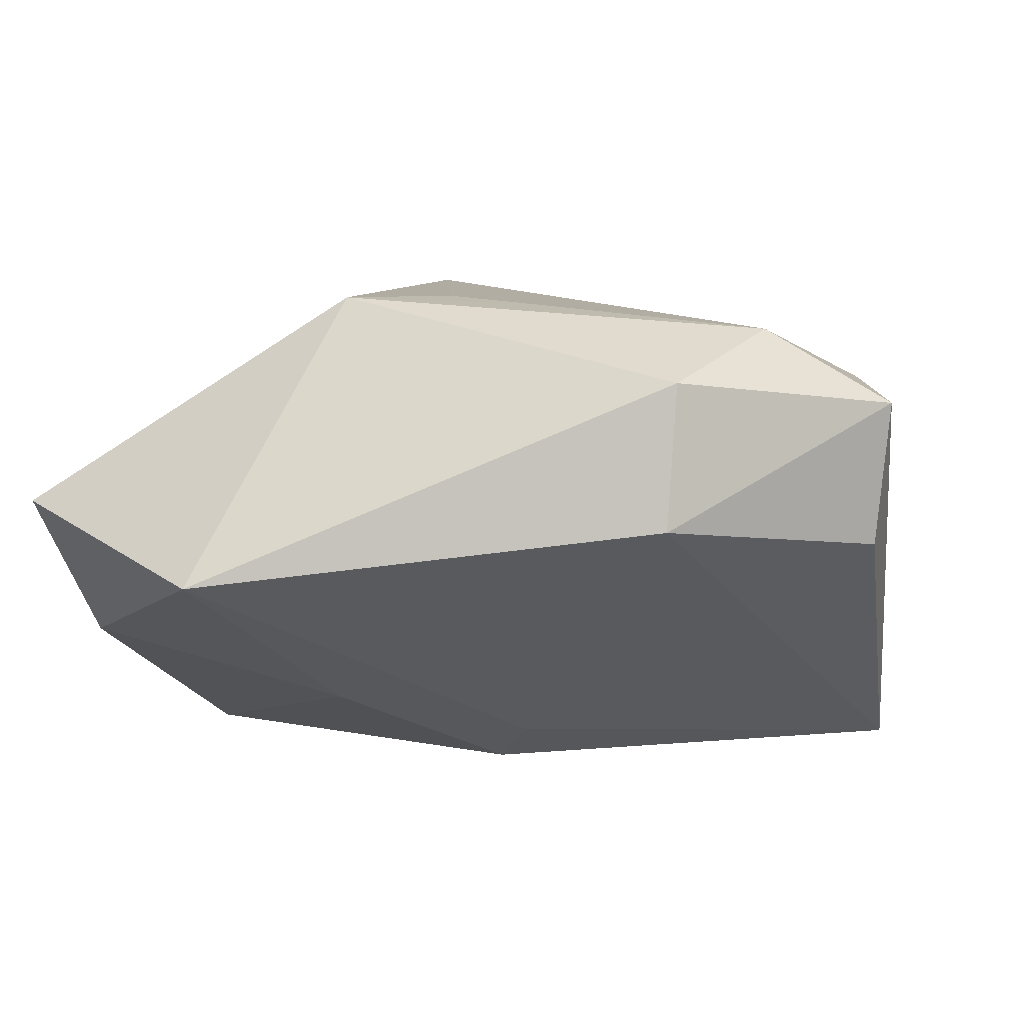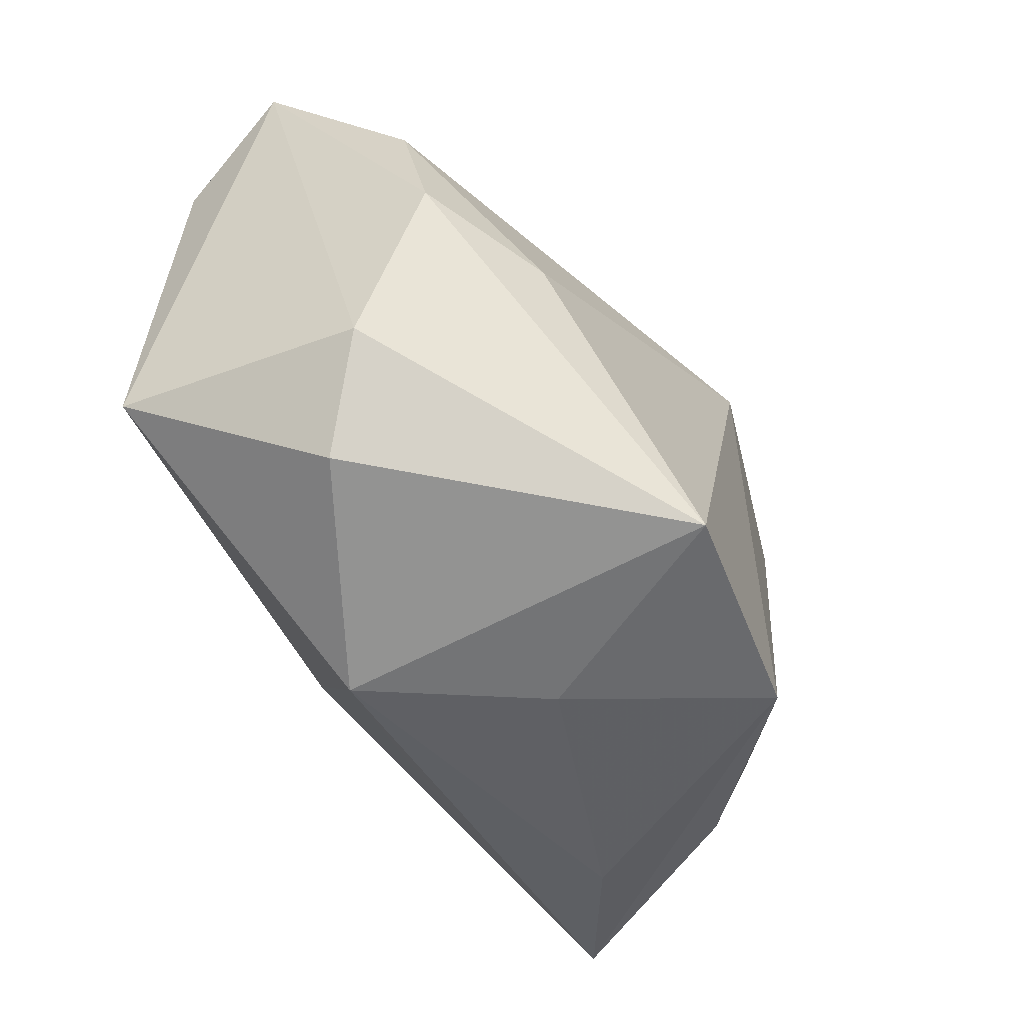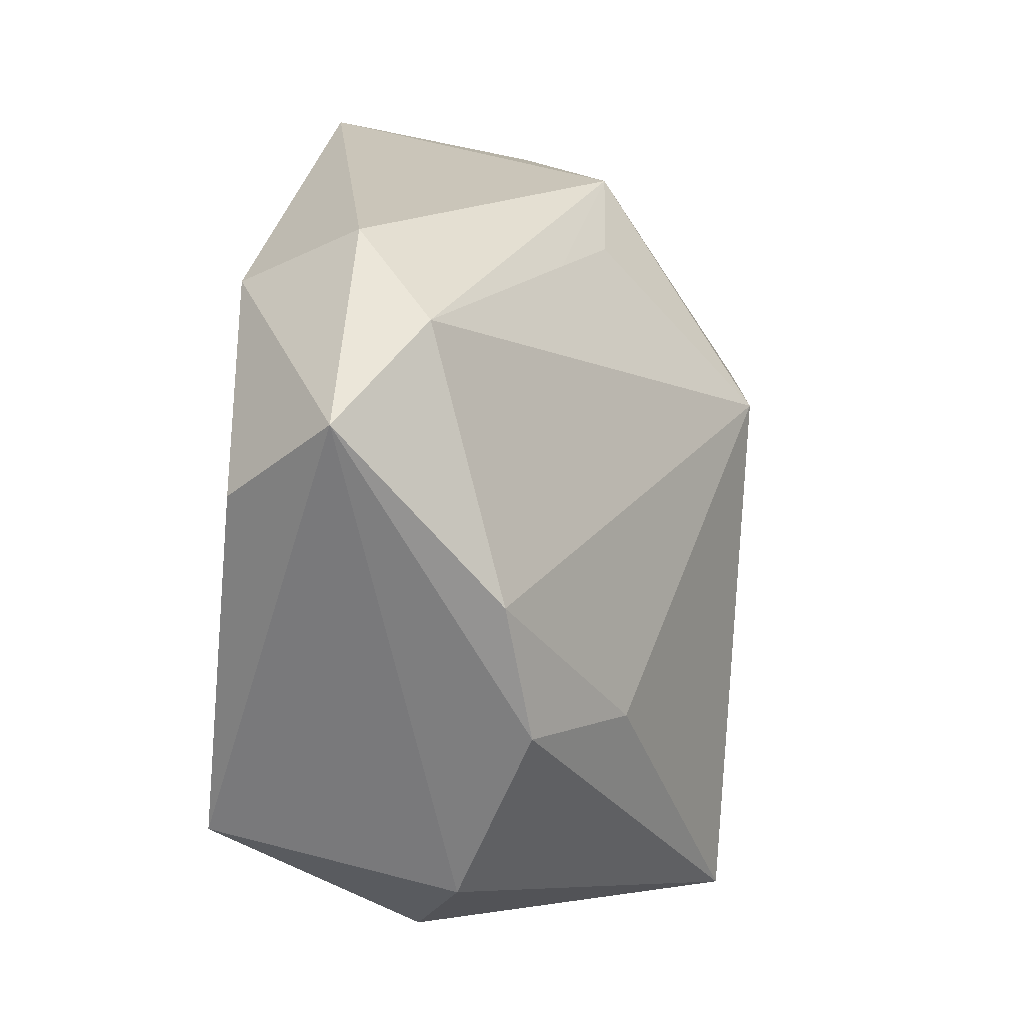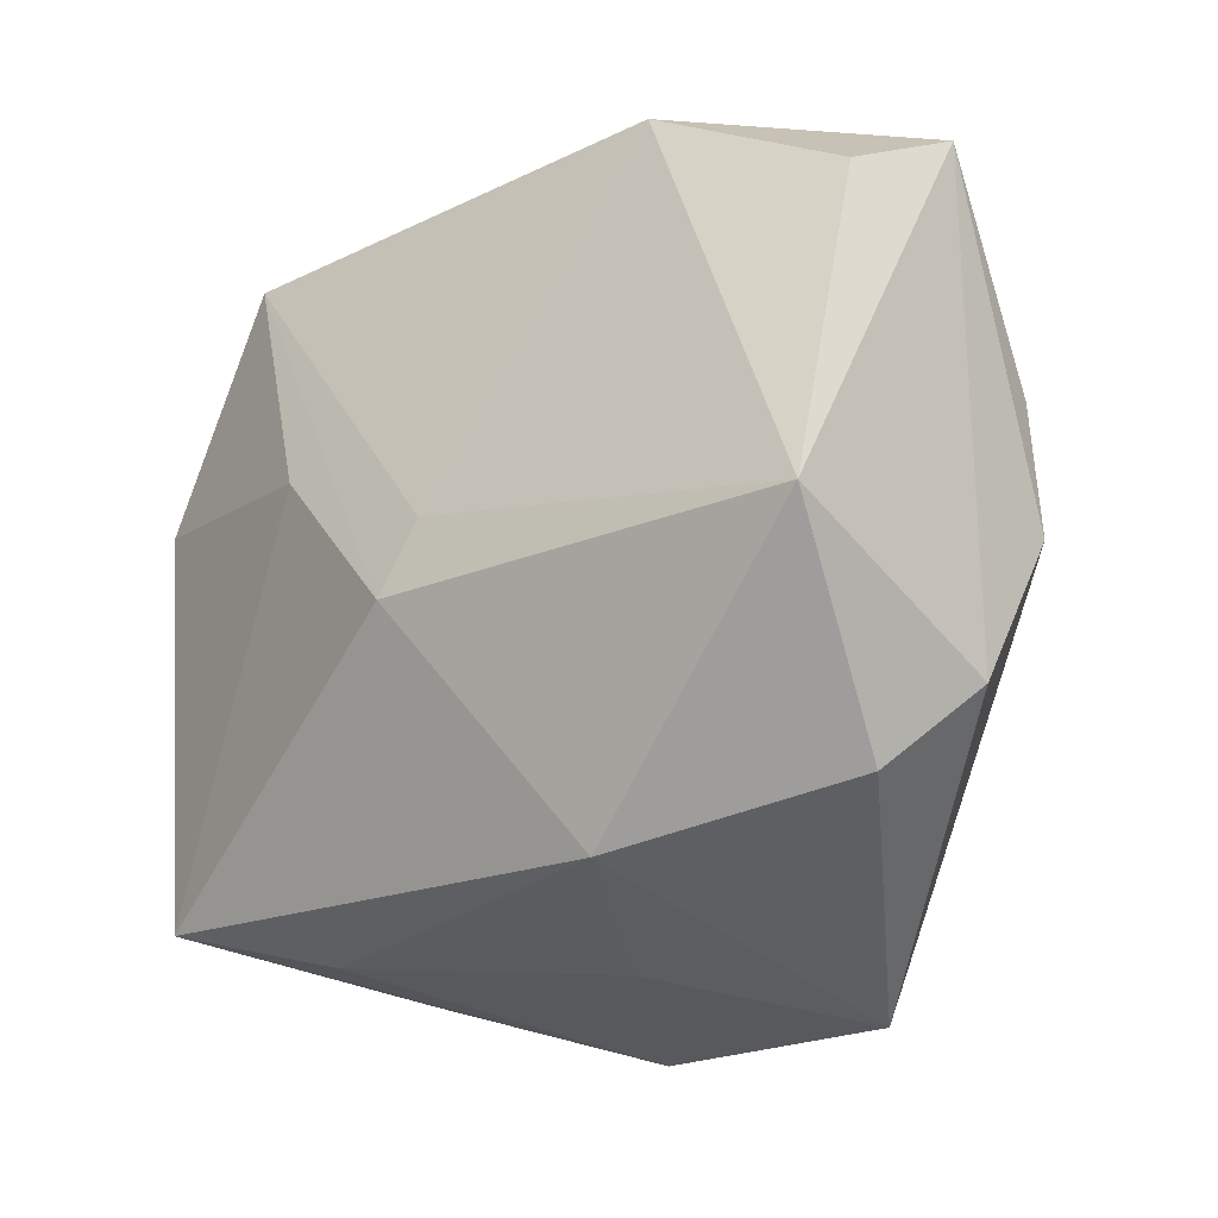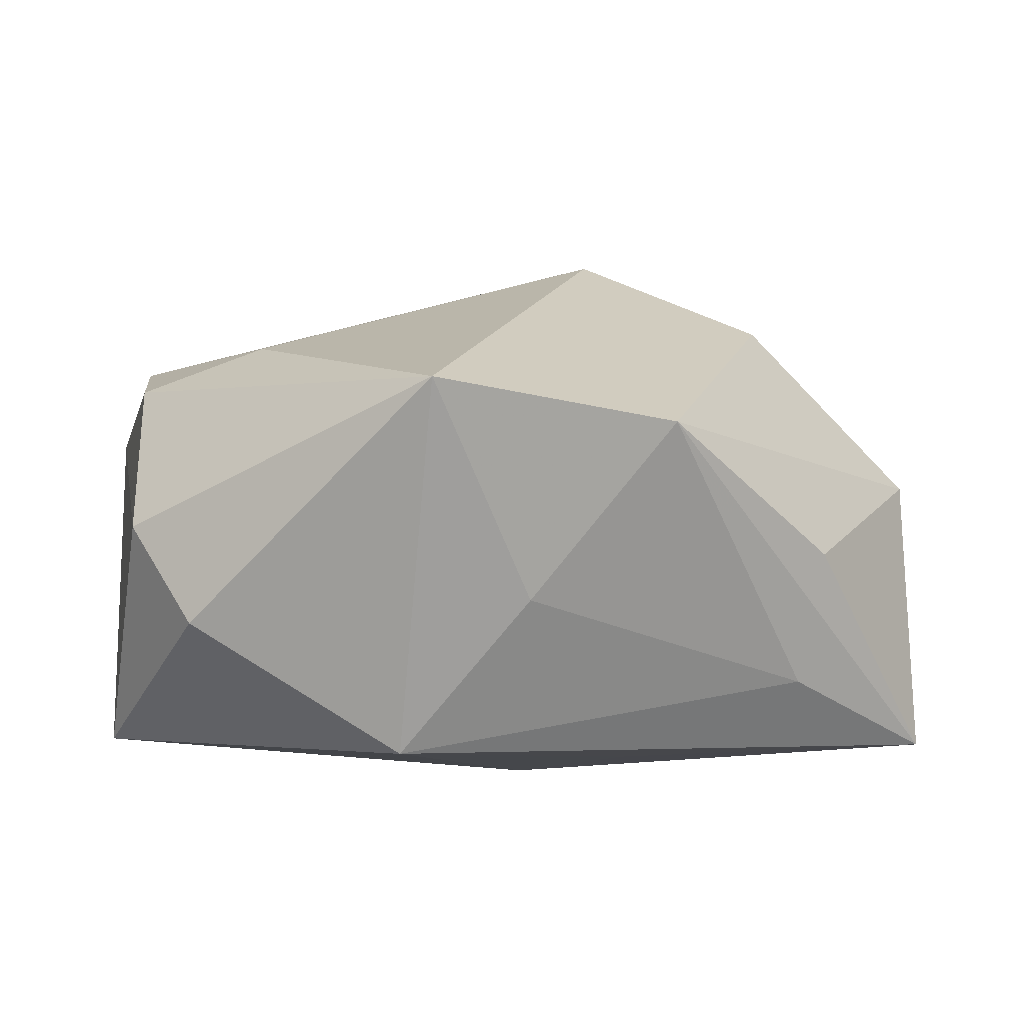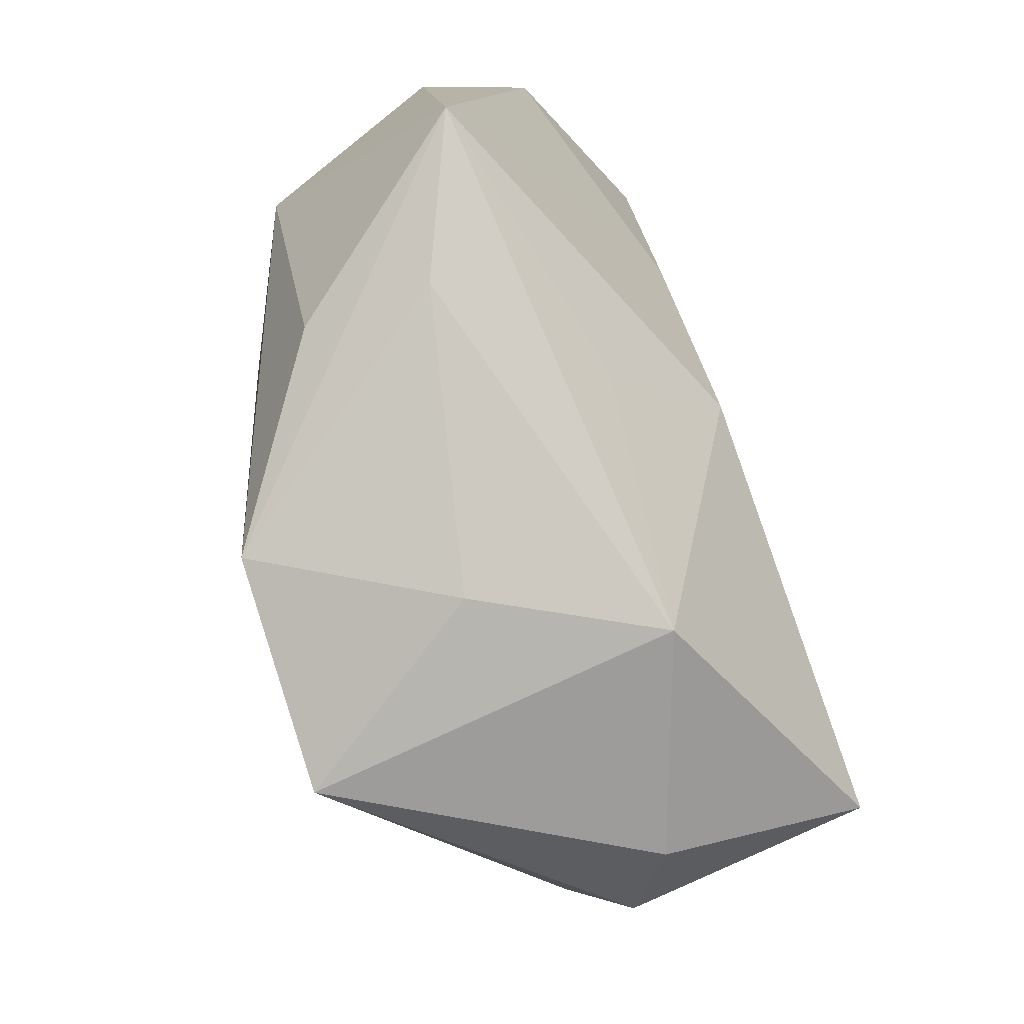
<metadata>
{"format":"obj","ext":"obj","renderer":"f3d","projection":"perspective","resolution":1024,"background":"white","views":[{"elev":-28.6,"azim":-165.4,"up":"+Z"},{"elev":-59.3,"azim":-63.8,"up":"+Y"},{"elev":20.7,"azim":-78.2,"up":"+Y"},{"elev":-38.5,"azim":-139.2,"up":"+Y"},{"elev":-70.5,"azim":-7.9,"up":"+Y"},{"elev":-78.1,"azim":112.7,"up":"+Y"}]}
</metadata>
<code>
v -0.01762 0.02517 -0.004603
v 0.008479 -0.02284 0.01694
v 0.01172 0.005636 -0.01536
v -0.02542 -0.01755 0.003225
v 0.009324 -0.01665 -0.009314
v -0.006725 0.02057 0.006508
v -0.02311 0.02107 0.001357
v 0.0164 0.006539 0.01574
v 0.02015 -0.01818 0.007818
v 0.003244 0.008266 0.01861
v -0.005995 -0.02546 -0.006973
v 0.02951 -0.01568 -0.006041
v -0.019 -0.006591 0.01336
v 0.01981 -0.01948 -0.0009073
v 2.87e-05 -0.003647 -0.01541
v -0.0284 0.01051 -0.01047
v -0.02783 0.004256 0.007024
v -0.02583 -0.0145 -0.01382
v -0.03081 0.01648 -0.003001
v -0.02056 -0.02319 -0.0007173
v 0.03109 0.01962 -0.003631
v 0.01617 0.02517 -0.01541
v 0.02759 -0.003072 0.008224
v 0.006043 0.0237 0.007201
v 0.0009232 -0.02485 0.004537
v -0.0006434 0.02035 0.008409
v -0.007123 -0.02525 0.01846
v 0.003031 -0.00821 -0.01541
v 0.02804 0.01277 -0.01112
v -0.02701 -0.004981 0.008578
v -0.01579 0.0208 -0.0132
f 10 27 2
f 13 27 10
f 10 17 13
f 28 12 5
f 25 2 27
f 3 12 28
f 28 22 3
f 9 2 12
f 22 24 21
f 30 13 17
f 30 17 19
f 27 13 30
f 12 2 14
f 2 25 14
f 29 21 12
f 22 21 29
f 12 3 29
f 29 3 22
f 12 21 23
f 23 9 12
f 2 9 23
f 1 24 22
f 22 31 1
f 1 31 19
f 10 24 26
f 26 6 10
f 24 6 26
f 8 23 21
f 10 2 8
f 2 23 8
f 8 24 10
f 8 21 24
f 27 30 4
f 4 30 19
f 19 18 4
f 11 18 28
f 28 5 11
f 11 14 25
f 11 25 27
f 11 5 12
f 12 14 11
f 19 31 16
f 16 18 19
f 31 18 16
f 15 31 22
f 15 18 31
f 15 22 28
f 28 18 15
f 7 6 24
f 24 1 7
f 7 1 19
f 19 17 7
f 7 17 10
f 10 6 7
f 20 4 18
f 18 11 20
f 27 4 20
f 20 11 27

</code>
